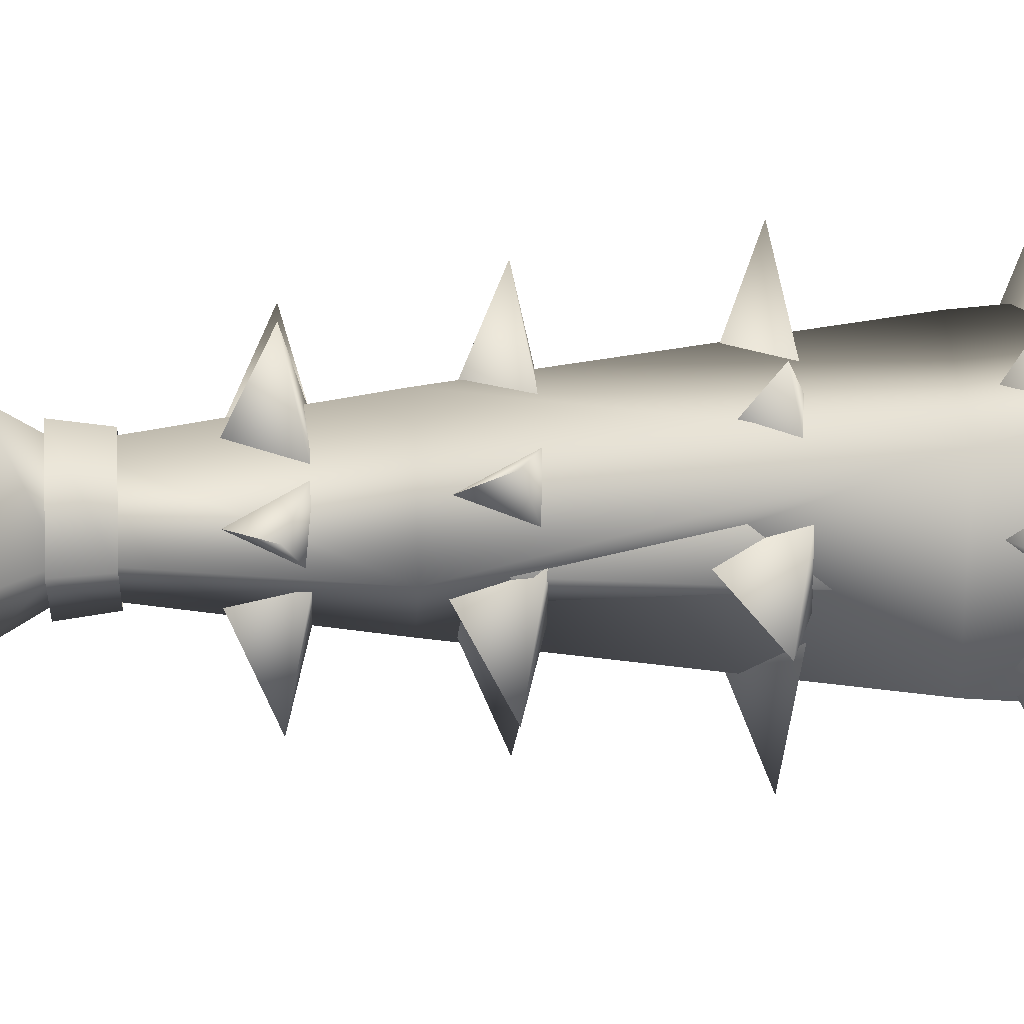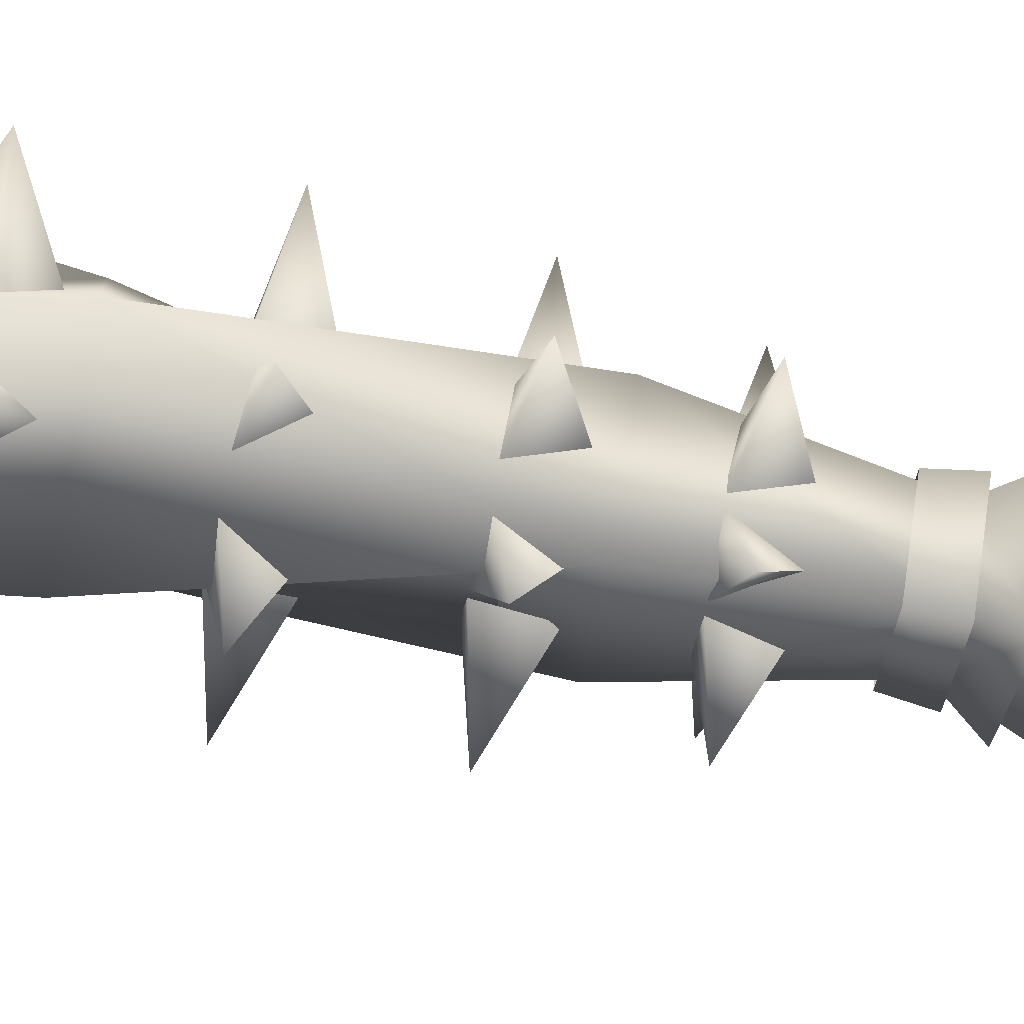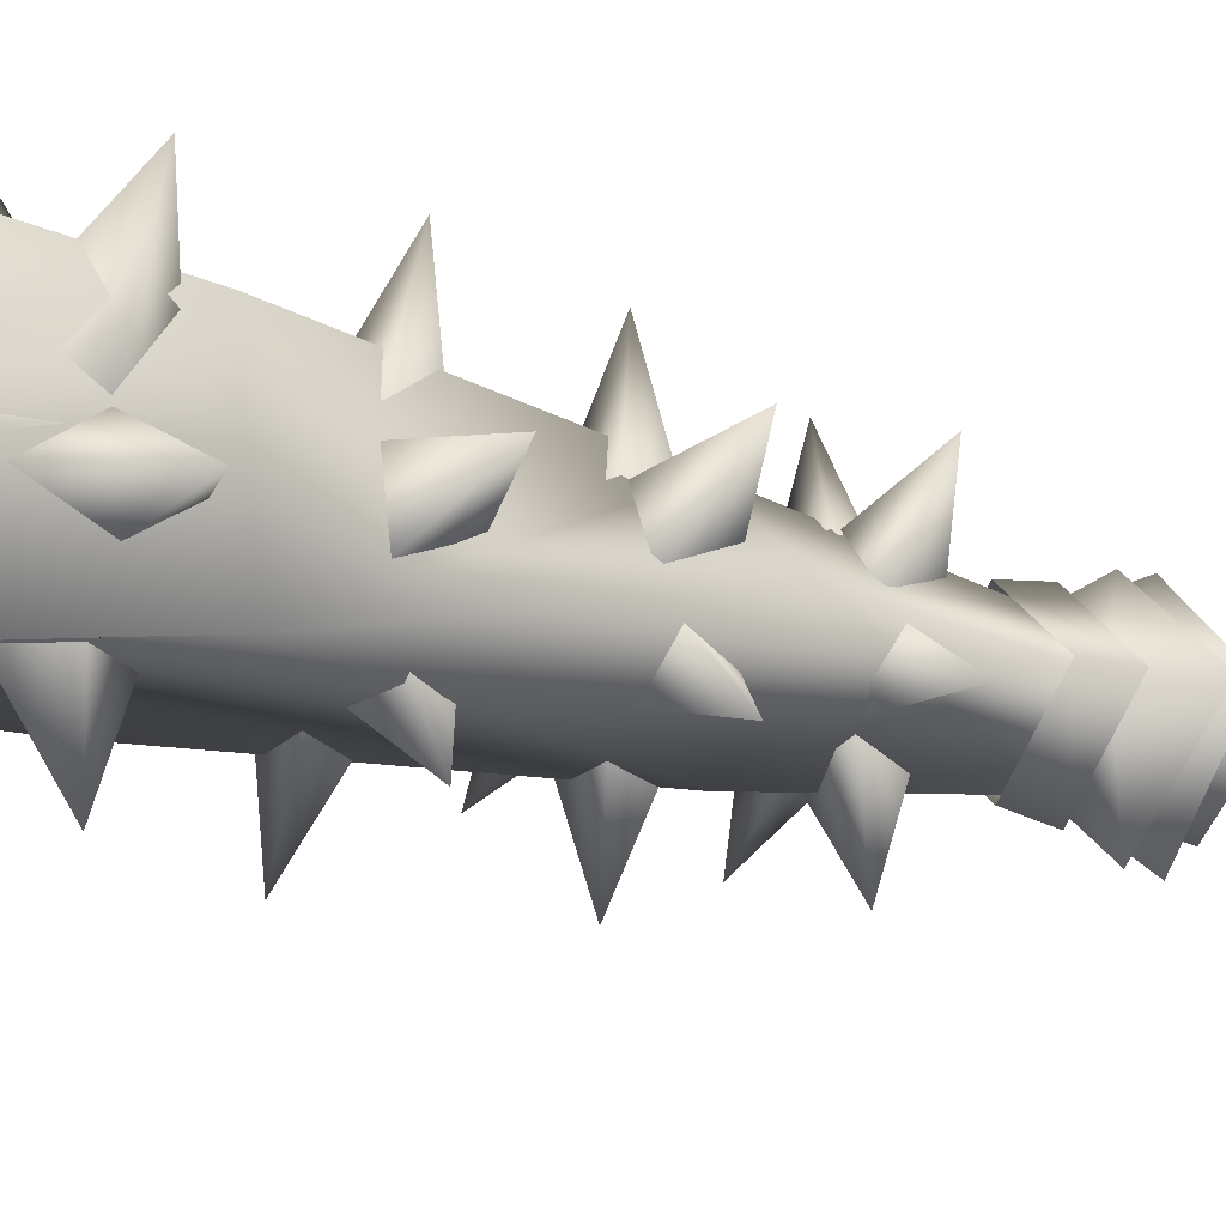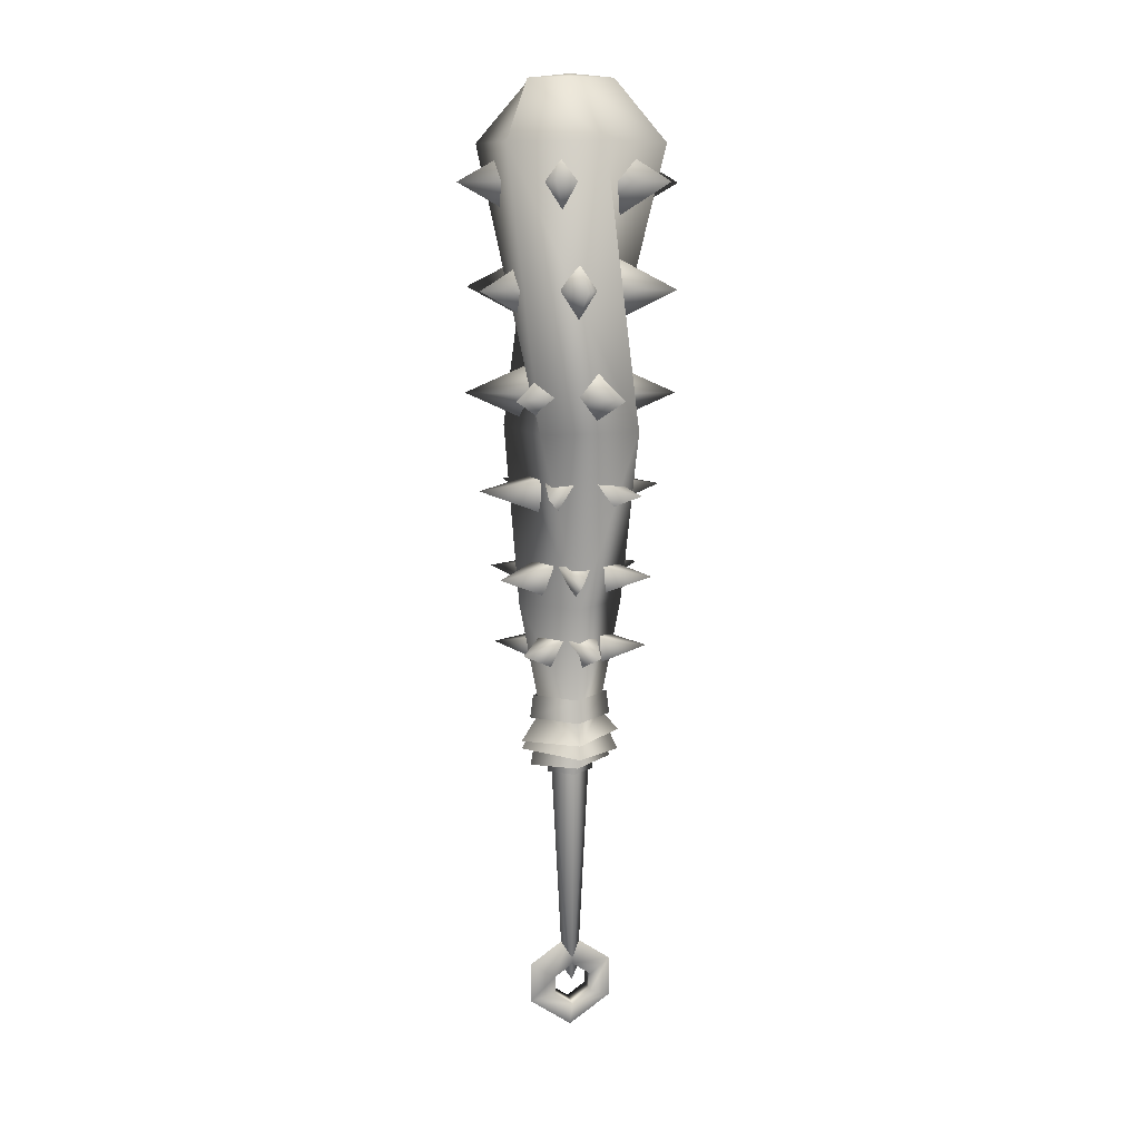
<metadata>
{"format":"obj","ext":"obj","renderer":"f3d","projection":"perspective","resolution":1024,"background":"white","views":[{"elev":26.4,"azim":-92.4,"up":"+Y"},{"elev":-75.6,"azim":79.6,"up":"+Y"},{"elev":-18.5,"azim":57.0,"up":"+Y"},{"elev":10.7,"azim":166.7,"up":"+Z"}]}
</metadata>
<code>
g mesh00
v 0 3.615 -69.97
v 0 0 -62.12
v 5.55 3.615 -73.79
v -12.23 0 -70.54
v -5.55 -3.615 -73.79
v 0 -3.615 -69.97
v 0 0 -62.12
v 12.23 0 -70.54
v 0 3.615 -83.02
v 5.55 3.615 -79.2
v 12.23 0 -82.45
v 12.23 0 -70.54
v 2.388 -0.01391 -72.05
v 6.235 0.003973 2.102
v 0.031 -2.553 -75.36
v 2.388 -0.01391 -72.05
v -0.02066 2.549 -75.36
v -2.395 -0.01391 -72.05
v -6.217 0.003973 2.102
v 0.04133 -4.422 3.307
v -6.217 0.003973 2.102
v -2.395 -0.01391 -72.05
v -0.3461 4.919 3.307
v 6.235 0.003973 2.102
v 0 0 -90.88
v -12.23 0 -82.45
v -5.55 3.615 -79.2
v -5.55 3.615 -73.79
v 5.55 -3.615 -73.79
v 5.55 -3.615 -79.2
v 12.23 0 -82.45
v 0 -3.615 -83.02
v 0 0 -90.88
v -5.55 -3.615 -79.2
v -12.23 0 -82.45
v -12.23 0 -70.54
v 5.55 -3.615 -73.79
v 0 -3.615 -69.97
v 0 3.615 -69.97
v -5.55 -3.615 -73.79
v -5.55 3.615 -73.79
v -5.55 -3.615 -79.2
v -5.55 3.615 -79.2
v 0 -3.615 -83.02
v 0 3.615 -83.02
v 5.55 -3.615 -79.2
v 5.55 3.615 -79.2
v 5.55 3.615 -73.79
f 1 2 3
f 2 1 4
f 5 6 7
f 7 6 8
f 9 10 11
f 11 10 3
f 11 3 12
f 12 3 2
f 13 14 15
f 16 15 17
f 17 15 18
f 17 18 19
f 14 20 15
f 15 20 21
f 15 21 22
f 19 23 17
f 17 23 24
f 17 24 16
f 11 25 9
f 9 25 26
f 9 26 27
f 27 26 4
f 27 4 28
f 28 4 1
f 6 29 8
f 8 29 30
f 8 30 31
f 31 30 32
f 31 32 33
f 33 32 34
f 33 34 35
f 35 34 5
f 35 5 36
f 36 5 7
f 37 38 39
f 39 38 40
f 39 40 41
f 41 40 42
f 41 42 43
f 43 42 44
f 43 44 45
f 45 44 46
f 45 46 47
f 47 46 37
f 47 37 48
f 48 37 39
v 5.154 -11 187.9
v -6.937 -9.884 187.9
v -2.917 -18.07 174.3
v -15.45 0.06556 41.99
v 0.01033 -8.086 8.941
v -0.04443 -13.27 41.99
v -12.3 -14.47 93.21
v -25.36 11.02 174.3
v -3.493 27.62 174.3
v -1.929 -11.39 93.03
v 11.87 0.3546 41.74
v 8.986 -7.266 93.03
v 0.008265 -5.499 -9.715
v 0.031 -8.016 8.605
v -8.95 -0.03278 8.605
v 12.18 14.8 93.21
v 3.388 -26.86 174.3
v 16.84 -13.97 93.21
v -13.45 -3.75 191.9
v 3.388 -26.86 174.3
v -3.191 -13.28 191.9
v -1.929 -11.39 93.03
v 8.986 -7.266 93.03
v -17.09 -5.905 174.3
v -10.91 -4.121 93.03
v -1.929 -11.39 93.03
v -13.61 12.35 174.3
v 0 0 193.4
v 0 0 193.4
v 5.154 -11 187.9
v 12.1 -1.111 187.9
v 14.97 -11.3 174.3
v -10.91 -4.121 93.03
v -13.61 12.35 174.3
v 4.048 18.45 174.3
v -5.133 11 187.9
v 6.958 9.887 187.9
v 0 0 193.4
v 1.933 11.4 93.03
v -8.982 7.274 93.03
v 18.04 6.217 174.3
v 10.92 4.128 93.03
v 1.933 11.4 93.03
v 18.04 6.217 174.3
v -17.09 -5.905 174.3
v -12.08 1.115 187.9
v -5.133 11 187.9
v 8.986 -7.266 93.03
v 10.92 4.128 93.03
v 14.97 -11.3 174.3
v -2.917 -18.07 174.3
v -6.937 -9.884 187.9
v -12.08 1.115 187.9
v 0 0 193.4
v -11.88 -0.3298 41.74
v 1.933 11.4 93.03
v -0.09609 10.33 41.74
v 10.92 4.128 93.03
v 8.986 -7.266 93.03
v -15.45 0.06556 41.99
v -16.96 14.29 93.21
v -0.04443 13.41 41.99
v -0.04443 13.41 41.99
v 0.01033 8.02 8.941
v -15.45 0.06556 41.99
v -9.052 -0.03278 8.941
v 9.072 -0.03278 8.941
v 15.36 0.06556 41.99
v 0.01033 -8.086 8.941
v -0.04443 -13.27 41.99
v 0.008265 13.06 1.028
v -14.72 -0.03278 1.973
v -9.052 -0.03278 8.941
v 0.008265 -13.13 1.028
v 0.01033 -8.086 8.941
v 9.072 -0.03278 8.941
v 16.84 -13.97 93.21
v -0.04443 -13.27 41.99
v 15.36 0.06556 41.99
v 14.73 -0.03278 0.08268
v 0.01033 8.02 8.941
v -12.3 -14.47 93.21
v -16.96 14.29 93.21
v -15.45 0.06556 41.99
v 9.072 -0.03278 8.941
v 0.01033 8.02 8.941
v 15.36 0.06556 41.99
v -0.04443 13.41 41.99
v -9.052 -0.03278 8.941
v 12.18 14.8 93.21
v 16.84 -13.97 93.21
v 15.36 0.06556 41.99
v -8.95 -0.03278 8.605
v 0.031 7.949 8.605
v 0.01137 9.903 -6.65
v 9.013 -0.03278 8.605
v 12.07 -0.2453 -7.424
v 0.05476 -9.971 -6.65
v 0.031 -8.016 8.605
v -12.01 0.1778 -5.876
v -8.95 -0.03278 8.605
v 0.031 7.949 8.605
v 0.03306 13.42 -3.112
v 9.013 -0.03278 8.605
v 14.67 -0.03278 -2.215
v 0.03306 -13.48 -3.112
v 0.031 -8.016 8.605
v -14.6 -0.03278 -4.01
v -16.96 14.29 93.21
v -0.005166 0 193.5
v -10.32 9.896 191.9
v -0.005166 0 193.5
v -0.005166 0 193.5
v 3.059 14.01 191.9
v -21.92 -16.22 174.3
v 16.84 -13.97 93.21
v 25.26 -10.26 174.3
v -3.191 -13.28 191.9
v 10.19 -9.163 191.9
v -12.11 -0.03278 7.223
v -11.16 -0.03278 14.04
v 0.03306 10.76 7.223
v 0.03306 9.723 14.04
v 12.18 -0.03278 7.223
v 11.23 -0.03278 14.04
v -11.16 -0.03278 14.04
v -12.11 -0.03278 7.223
v 0.03306 -9.791 14.04
v 0.03306 -10.83 7.223
v 11.23 -0.03278 14.04
v 12.18 -0.03278 7.223
v 29.73 -6.644 103.7
v 11.56 3.623 103.7
v 10.26 -2.169 112.6
v -9.108 29.07 103.7
v -3.248 9.966 112.6
v 2.643 11.82 103.7
v 9.108 -29.07 103.7
v 8.917 -8.201 103.7
v 3.248 -9.966 112.6
v -20.62 -22.42 103.7
v -2.643 -11.82 103.7
v -7.006 -7.796 112.6
v -29.73 6.644 103.7
v -11.56 -3.623 103.7
v -10.26 2.169 112.6
v -10.26 2.169 112.6
v -8.917 8.201 103.7
v -10.2 2.403 94.74
v -29.01 -14.21 133.7
v -7.593 -11.3 133.7
v -10.58 -5.185 143.6
v -10.58 -5.185 143.6
v -13.58 0.9257 133.7
v -10.58 -5.185 123.7
v 10.58 5.185 143.6
v 13.58 -0.9257 133.7
v 29.01 14.21 133.7
v -0.8007 -11.76 143.6
v -7.593 -11.3 133.7
v -2.3 -32.2 133.7
v -0.8007 -11.76 123.7
v 5.989 -12.23 133.7
v -0.8007 -11.76 143.6
v -7.006 -7.796 112.6
v -11.56 -3.623 103.7
v -7.183 -7.634 94.74
v 3.248 -9.966 112.6
v -2.643 -11.82 103.7
v 3.02 -10.04 94.74
v 10.26 -2.169 112.6
v 8.917 -8.201 103.7
v 10.2 -2.403 94.74
v 20.62 22.42 103.7
v 2.643 11.82 103.7
v 7.006 7.796 112.6
v 7.006 7.796 112.6
v 11.56 3.623 103.7
v 7.183 7.634 94.74
v -13.11 -2.5 174.7
v -14.52 5.056 163.5
v -33.85 -6.457 163.5
v -3.02 10.04 94.74
v -8.917 8.201 103.7
v -3.248 9.966 112.6
v -13.11 -2.5 152.3
v -11.64 -10.05 163.5
v -13.11 -2.5 174.7
v 13.11 2.5 174.7
v 14.52 -5.056 163.5
v 33.85 6.457 163.5
v 13.11 2.5 152.3
v 11.64 10.05 163.5
v 13.11 2.5 174.7
v -8.72 10.1 174.7
v -2.88 15.1 163.5
v -22.52 26.09 163.5
v -8.72 10.1 152.3
v -14.52 5.056 163.5
v -8.72 10.1 174.7
v 8.72 -10.1 174.7
v 2.88 -15.1 163.5
v 22.52 -26.09 163.5
v 8.72 -10.1 152.3
v 14.52 -5.056 163.5
v 8.72 -10.1 174.7
v 11.33 32.55 163.5
v 4.389 12.6 174.7
v 11.64 10.05 163.5
v 0.8007 11.76 143.6
v 7.593 11.3 133.7
v 2.3 32.2 133.7
v 0.8007 11.76 123.7
v -5.989 12.23 133.7
v 0.8007 11.76 143.6
v 10.58 5.185 123.7
v 7.593 11.3 133.7
v 10.58 5.185 143.6
v 9.782 -6.573 143.6
v 5.989 -12.23 133.7
v 26.86 -17.92 133.7
v 9.782 -6.573 123.7
v 13.58 -0.9257 133.7
v 9.782 -6.573 143.6
v -9.782 6.573 143.6
v -5.989 12.23 133.7
v -26.86 17.92 133.7
v -9.782 6.573 123.7
v -13.58 0.9257 133.7
v -9.782 6.573 143.6
v 4.389 12.6 152.3
v -2.88 15.1 163.5
v 4.389 12.6 174.7
v -4.389 -12.6 174.7
v -11.64 -10.05 163.5
v -11.33 -32.55 163.5
v -4.389 -12.6 152.3
v 2.88 -15.1 163.5
v -4.389 -12.6 174.7
v 4.116 8.63 69.02
v -0.8648 11 79.46
v 11.83 24.81 75.98
v 9.097 6.253 79.46
v 4.116 8.63 69.02
v -4.116 -8.63 69.02
v 0.8648 -11 79.46
v -11.83 -24.81 75.98
v -9.097 -6.253 79.46
v -4.116 -8.63 69.02
v 9.532 0.7499 69.02
v 9.098 6.252 79.46
v 27.41 2.156 75.98
v 9.964 -4.752 79.46
v 9.532 0.7499 69.02
v -9.532 -0.7499 69.02
v -9.098 -6.252 79.46
v -27.41 -2.156 75.98
v -9.964 4.752 79.46
v -9.532 -0.7499 69.02
v -5.415 7.88 69.02
v -9.964 4.753 79.46
v -15.57 22.66 75.98
v -0.8658 11 79.46
v -5.415 7.88 69.02
v 5.415 -7.88 69.02
v 9.964 -4.753 79.46
v 15.57 -22.66 75.98
v 0.8658 -11 79.46
v 5.415 -7.88 69.02
v -0.8369 -9.772 44.78
v 4.086 -10.2 54.33
v -2.172 -25.34 51.14
v -5.796 -9.342 54.33
v -0.8369 -9.772 44.78
v 0.871 9.769 44.78
v -4.086 10.21 54.33
v 2.261 25.33 51.14
v 5.795 9.334 54.33
v 0.871 9.769 44.78
v -8.881 -4.16 44.78
v -6.788 -8.639 54.33
v -23.03 -10.79 51.14
v -10.99 0.3486 54.33
v -8.881 -4.16 44.78
v 8.896 4.129 44.78
v 6.796 8.642 54.33
v 23.07 10.71 51.14
v 10.98 -0.3516 54.33
v 8.896 4.129 44.78
v 8.043 -5.611 44.78
v 10.88 -1.559 54.33
v 20.86 -14.55 51.14
v 5.192 -9.691 54.33
v 8.043 -5.611 44.78
v -8.024 5.639 44.78
v -10.88 1.564 54.33
v -20.81 14.62 51.14
v -5.184 9.686 54.33
v -8.024 5.639 44.78
v -7.119 -6.037 23.72
v -4.256 -9.415 32.13
v -17.18 -14.57 29.33
v -9.992 -2.646 32.13
v -7.119 -6.037 23.72
v 7.129 6.024 23.72
v 4.259 9.417 32.13
v 17.2 14.54 29.33
v 9.989 2.643 32.13
v 7.129 6.024 23.72
v 8.787 -3.146 23.72
v 10.28 1.021 32.13
v 21.2 -7.592 29.33
v 7.288 -7.33 32.13
v 8.787 -3.146 23.72
v -8.782 3.162 23.72
v -10.29 -1.02 32.13
v -21.19 7.628 29.33
v -7.284 7.329 32.13
v -8.782 3.162 23.72
v 1.669 -9.183 23.72
v 6.025 -8.393 32.13
v 4.026 -22.16 29.33
v -2.704 -9.976 32.13
v 1.669 -9.183 23.72
v -1.652 9.186 23.72
v -6.026 8.397 32.13
v -3.988 22.17 29.33
v 2.704 9.973 32.13
v -1.652 9.186 23.72
v 0 0 193.4
v 12.1 -1.111 187.9
v 6.958 9.887 187.9
v 4.048 18.45 174.3
v 0.1343 -10.18 41.74
v -10.91 -4.121 93.03
v -8.982 7.274 93.03
v 0.01446 -7.311 17.24
v 6.172 -0.0149 17.24
v 0.01446 7.281 17.24
v -6.142 -0.0149 17.24
v 0.01446 -7.311 17.24
v 9.013 -0.03278 8.605
v 6.733 0.003973 -9.715
v 0.031 7.949 8.605
v 0.008265 5.507 -9.715
v -6.716 0.003973 -9.715
v -16.96 14.29 93.21
v 21.82 16.98 174.3
v -3.493 27.62 174.3
v 13.31 4.483 191.9
v 3.059 14.01 191.9
f 49 50 51
f 52 53 54
f 55 56 57
f 58 59 60
f 61 62 63
f 64 65 66
f 67 68 69
f 70 71 72
f 73 74 75
f 50 49 76
f 77 78 79
f 79 78 80
f 81 82 83
f 83 82 84
f 83 84 85
f 85 84 86
f 87 88 89
f 90 91 80
f 80 91 92
f 80 92 79
f 74 93 75
f 75 93 94
f 75 94 95
f 95 94 77
f 96 97 51
f 51 97 98
f 51 98 49
f 71 99 72
f 72 99 100
f 72 100 101
f 101 100 102
f 103 104 105
f 104 106 105
f 105 106 107
f 105 107 59
f 108 109 110
f 111 112 113
f 113 112 114
f 115 116 117
f 117 116 118
f 119 120 121
f 121 120 122
f 121 122 123
f 123 122 124
f 125 126 127
f 122 128 124
f 124 128 119
f 124 119 129
f 129 119 121
f 125 130 126
f 126 130 131
f 126 131 132
f 133 134 135
f 135 134 136
f 53 52 137
f 109 138 110
f 110 138 139
f 110 139 140
f 141 142 143
f 143 142 144
f 143 144 145
f 145 144 146
f 144 147 146
f 146 147 141
f 146 141 148
f 148 141 143
f 149 150 151
f 151 150 152
f 151 152 153
f 153 152 154
f 152 155 154
f 154 155 149
f 154 149 156
f 156 149 151
f 157 55 57
f 158 159 67
f 160 67 69
f 161 162 159
f 56 55 163
f 163 55 164
f 163 164 68
f 65 165 166
f 166 165 167
f 166 167 161
f 168 169 170
f 170 169 171
f 170 171 172
f 172 171 173
f 174 175 176
f 176 175 177
f 176 177 178
f 178 177 179
f 180 181 182
f 183 184 185
f 186 187 188
f 189 190 191
f 192 193 194
f 195 196 192
f 192 196 197
f 192 197 193
f 198 199 200
f 201 202 198
f 198 202 203
f 198 203 199
f 204 205 206
f 207 208 209
f 208 210 209
f 209 210 211
f 209 211 212
f 213 214 189
f 189 214 215
f 189 215 190
f 216 217 186
f 186 217 218
f 186 218 187
f 219 220 180
f 180 220 221
f 180 221 181
f 222 223 224
f 225 226 222
f 222 226 227
f 222 227 223
f 228 229 230
f 185 231 183
f 183 231 232
f 183 232 233
f 229 234 230
f 230 234 235
f 230 235 236
f 237 238 239
f 238 240 239
f 239 240 241
f 239 241 242
f 243 244 245
f 244 246 245
f 245 246 247
f 245 247 248
f 249 250 251
f 250 252 251
f 251 252 253
f 251 253 254
f 255 256 257
f 258 259 260
f 259 261 260
f 260 261 262
f 260 262 263
f 205 264 206
f 206 264 265
f 206 265 266
f 267 268 269
f 268 270 269
f 269 270 271
f 269 271 272
f 273 274 275
f 274 276 275
f 275 276 277
f 275 277 278
f 257 279 255
f 255 279 280
f 255 280 281
f 282 283 284
f 283 285 284
f 284 285 286
f 284 286 287
f 288 289 290
f 290 289 291
f 290 291 292
f 293 294 295
f 295 294 296
f 295 296 297
f 298 299 300
f 300 299 301
f 300 301 302
f 303 304 305
f 305 304 306
f 305 306 307
f 308 309 310
f 310 309 311
f 310 311 312
f 313 314 315
f 315 314 316
f 315 316 317
f 318 319 320
f 320 319 321
f 320 321 322
f 323 324 325
f 325 324 326
f 325 326 327
f 328 329 330
f 330 329 331
f 330 331 332
f 333 334 335
f 335 334 336
f 335 336 337
f 338 339 340
f 340 339 341
f 340 341 342
f 343 344 345
f 345 344 346
f 345 346 347
f 348 349 350
f 350 349 351
f 350 351 352
f 353 354 355
f 355 354 356
f 355 356 357
f 358 359 360
f 360 359 361
f 360 361 362
f 363 364 365
f 365 364 366
f 365 366 367
f 368 369 370
f 370 369 371
f 370 371 372
f 373 374 375
f 375 374 376
f 375 376 377
f 378 379 380
f 380 379 89
f 380 89 381
f 381 89 88
f 381 88 81
f 59 58 382
f 382 58 383
f 382 383 103
f 103 383 384
f 103 384 104
f 103 385 382
f 382 385 386
f 382 386 59
f 59 386 387
f 59 387 105
f 105 387 388
f 105 388 103
f 103 388 389
f 62 61 390
f 390 61 391
f 390 391 392
f 392 391 393
f 392 393 63
f 63 393 394
f 63 394 61
f 64 395 396
f 396 395 397
f 396 397 398
f 398 397 399
f 398 399 160
f 65 64 165
f 165 64 396
f 165 396 167
f 167 396 398
f 167 398 158
f 68 67 163
f 163 67 159
f 163 159 56
f 56 159 162
f 56 162 57

</code>
